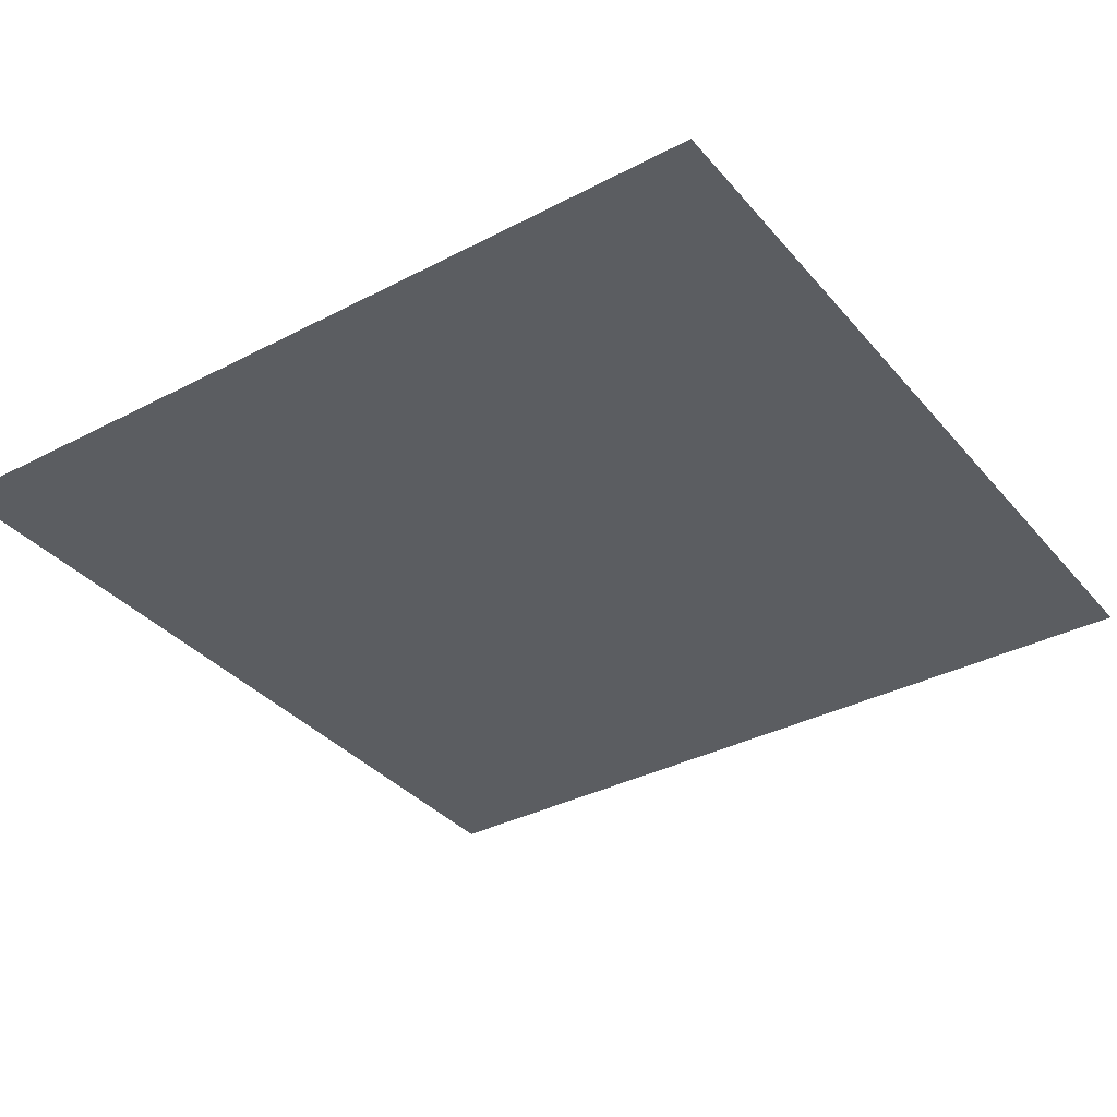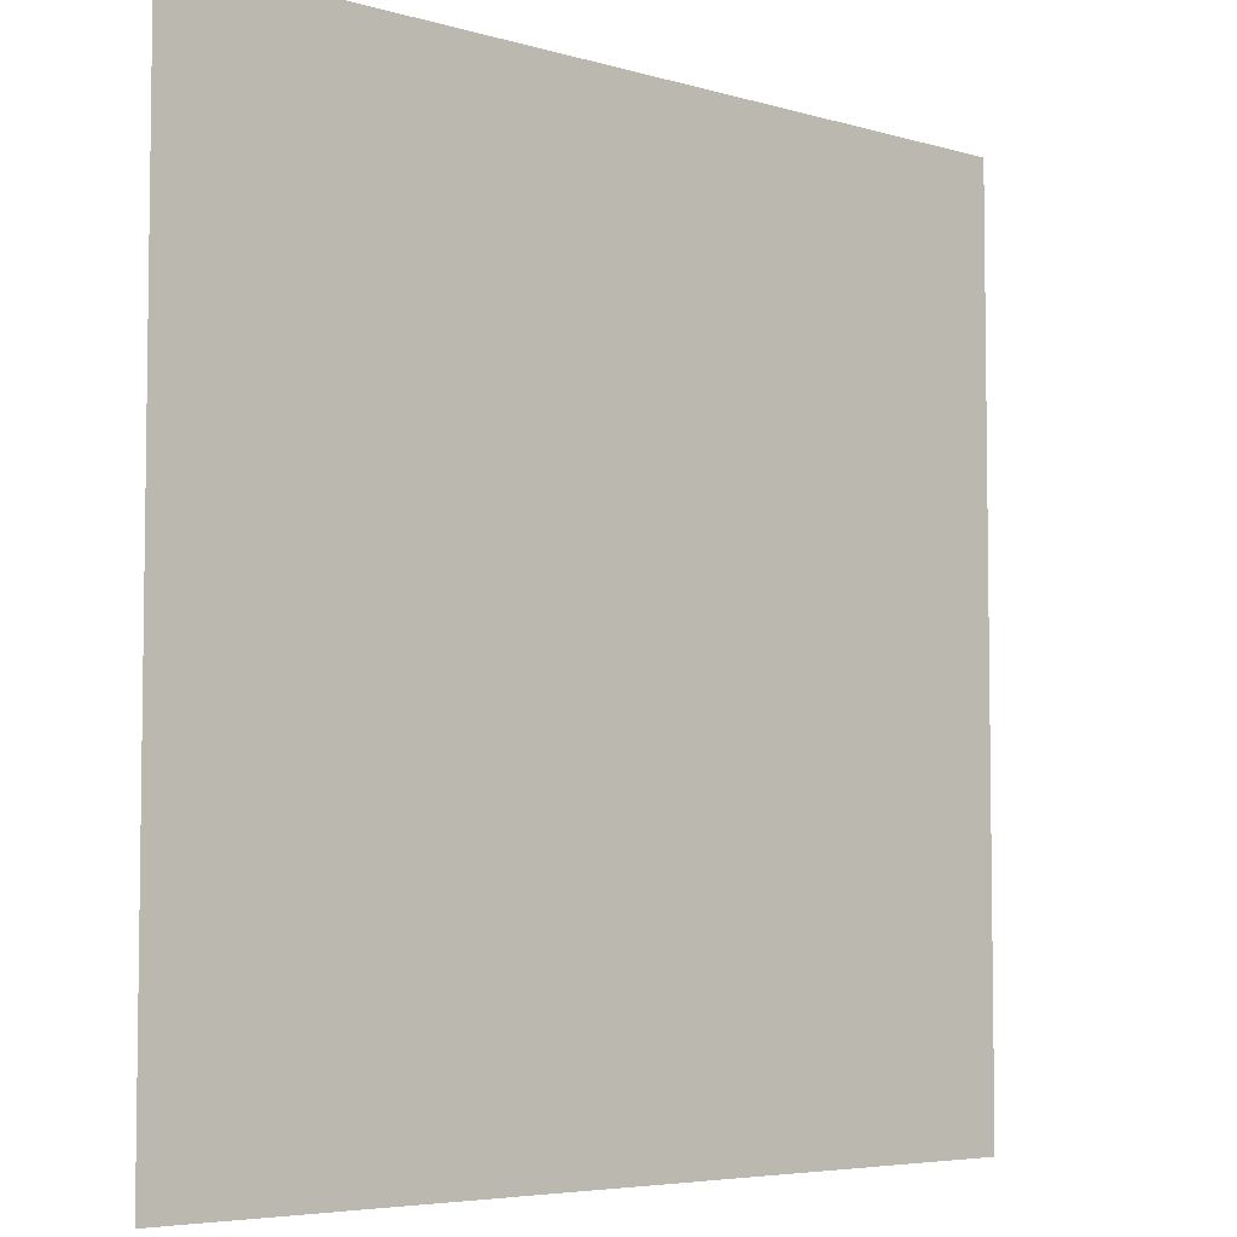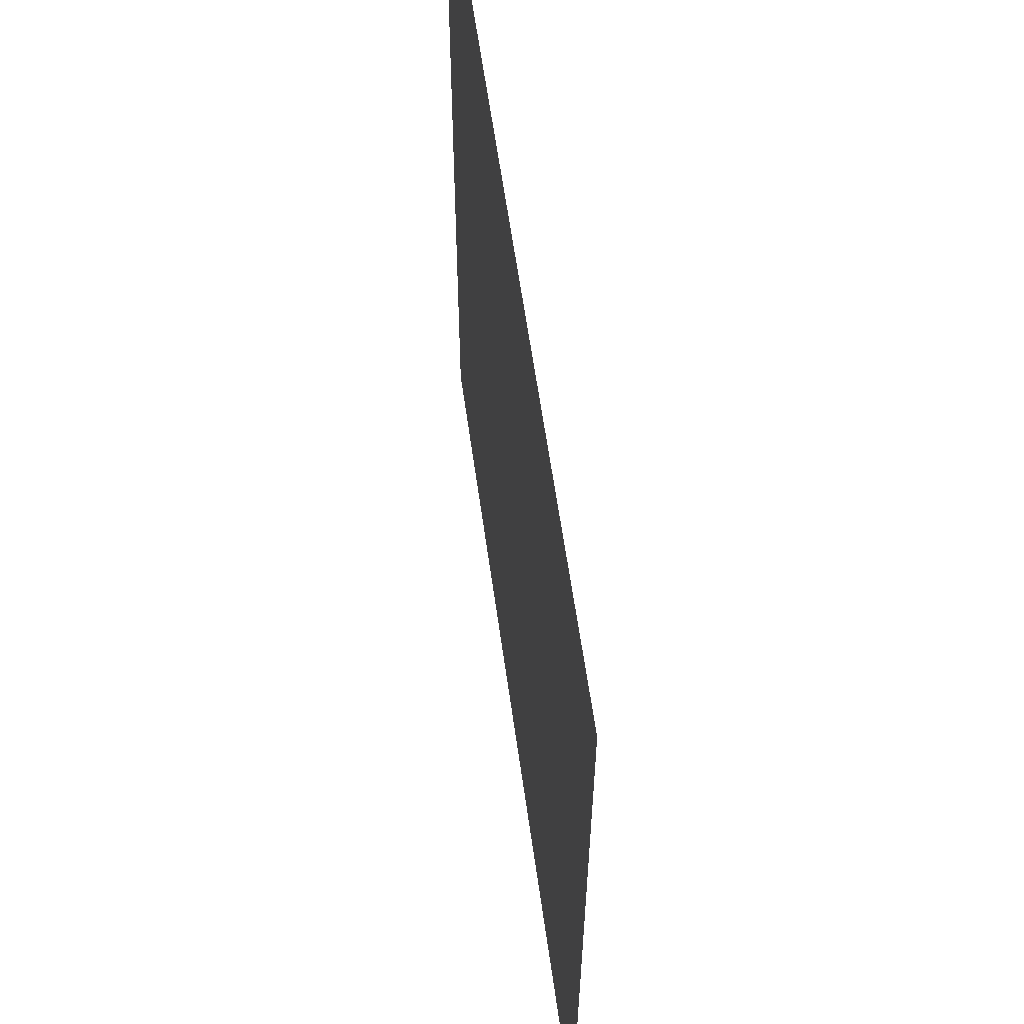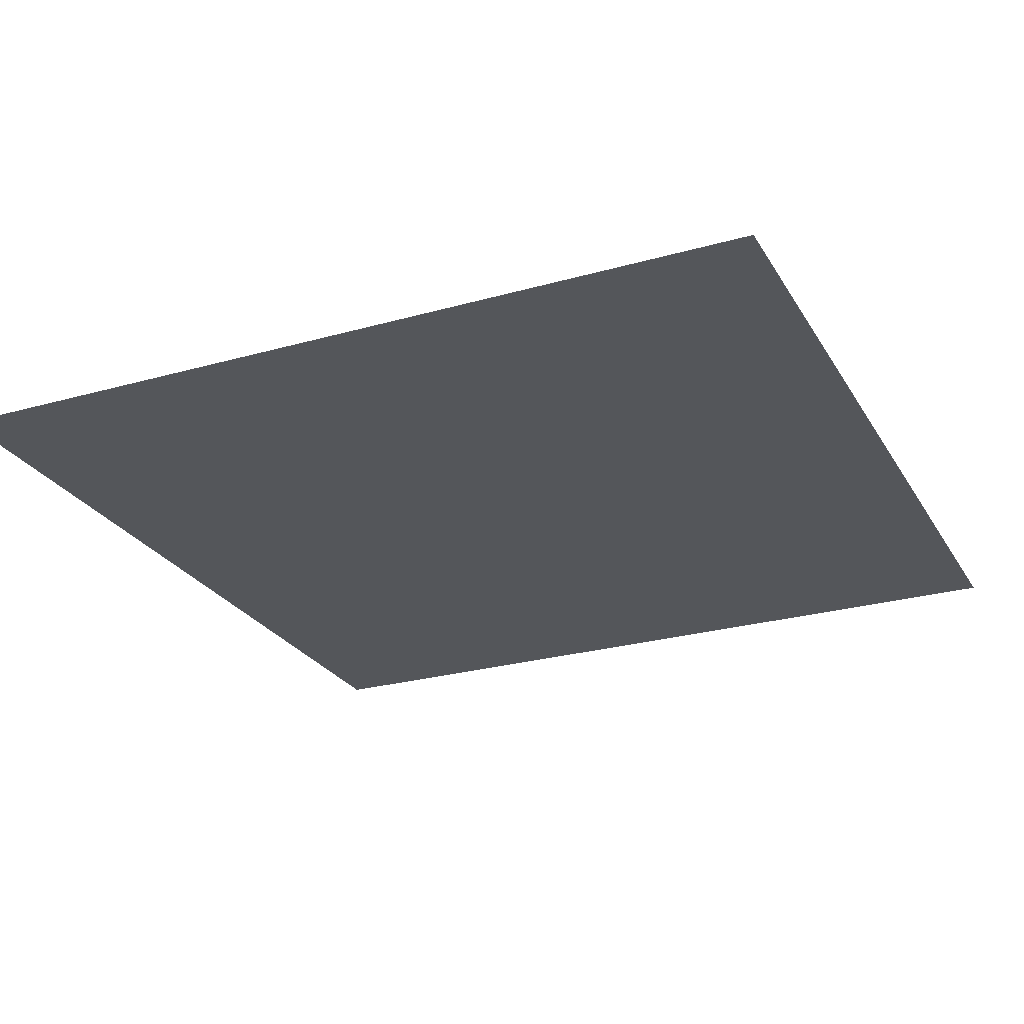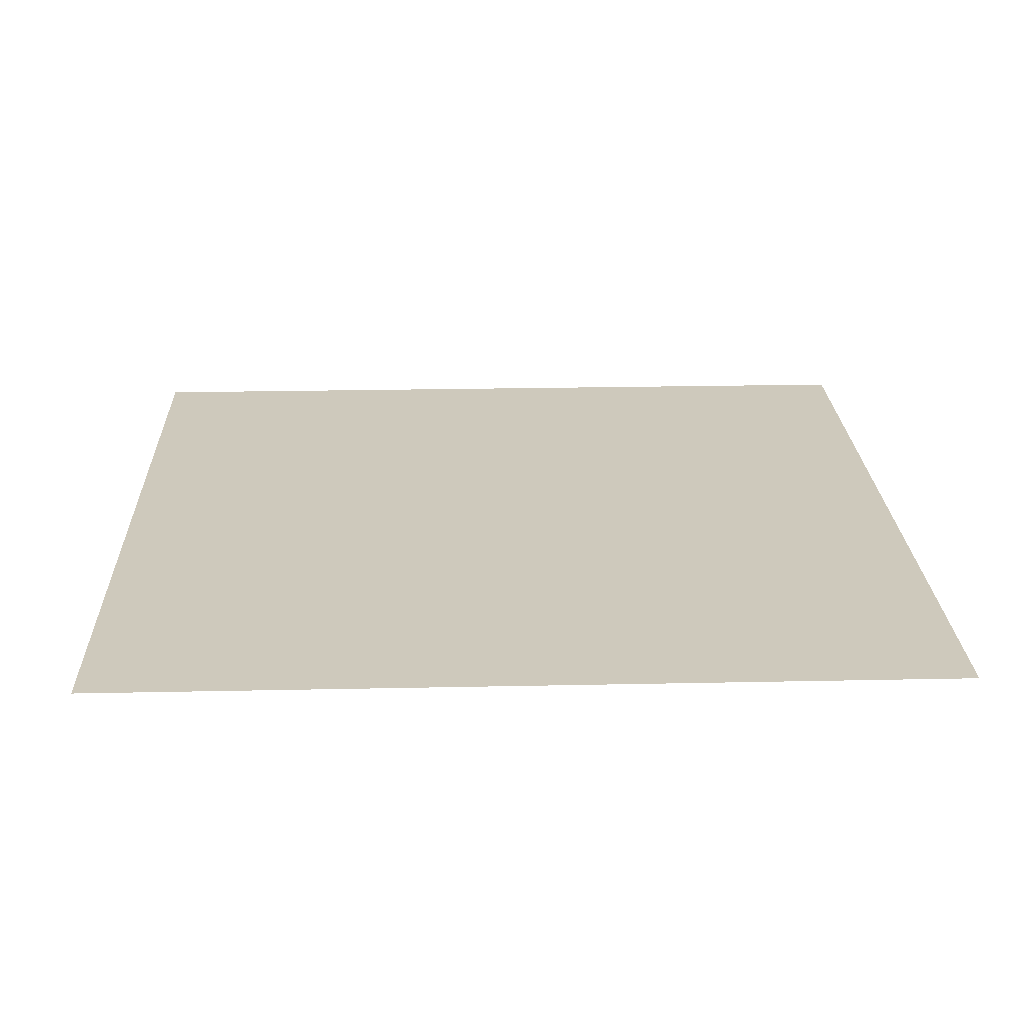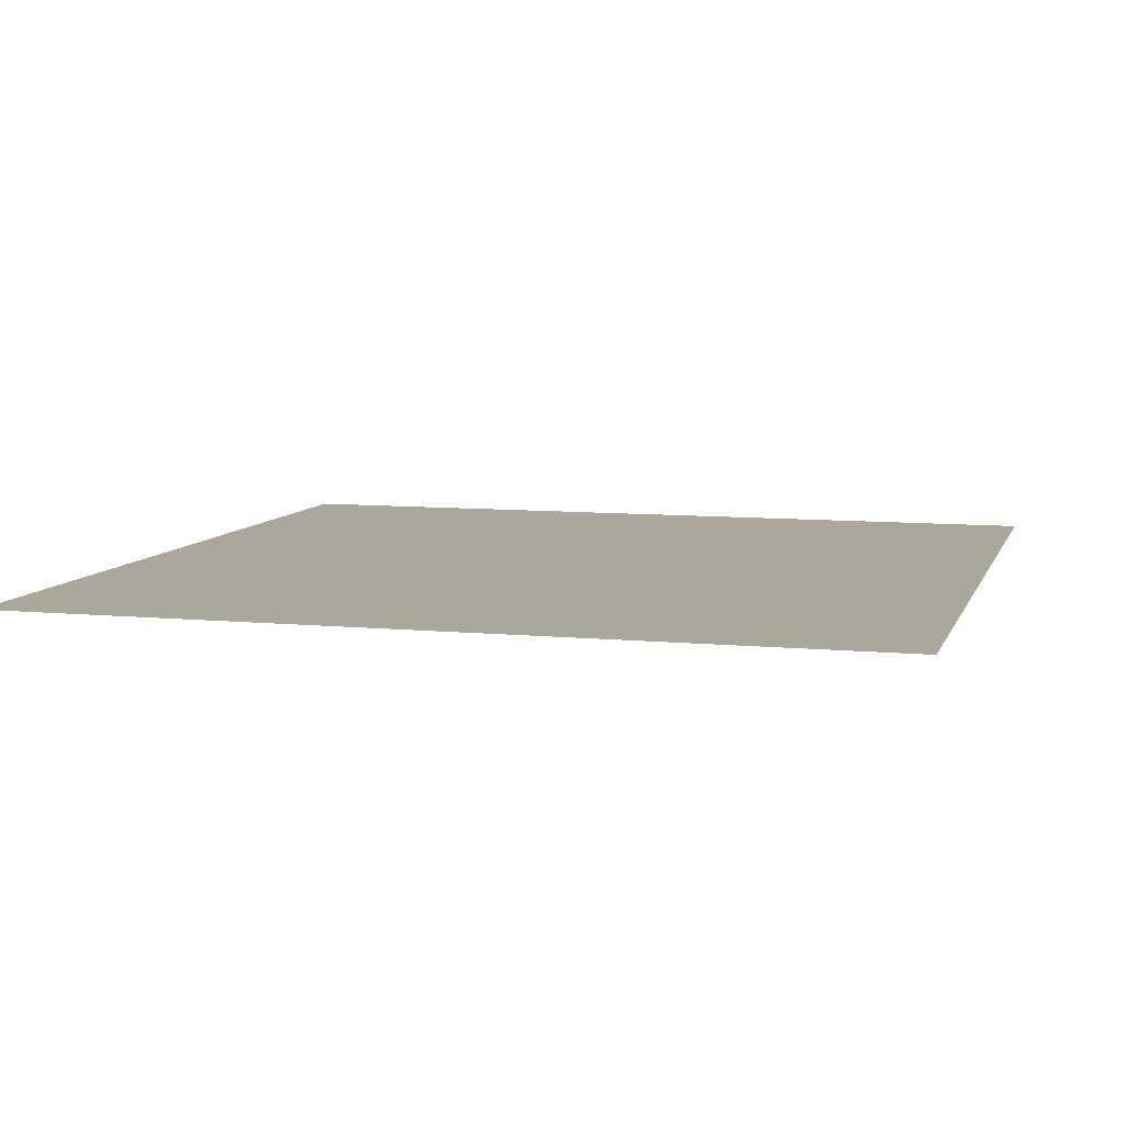
<metadata>
{"format":"obj","ext":"obj","renderer":"f3d","projection":"perspective","resolution":1024,"background":"white","views":[{"elev":-35.5,"azim":124.6,"up":"+Z"},{"elev":-5.3,"azim":-42.3,"up":"+Y"},{"elev":60.2,"azim":82.1,"up":"+Y"},{"elev":-25.7,"azim":-65.7,"up":"+Z"},{"elev":22.5,"azim":-2.1,"up":"+Z"},{"elev":8.1,"azim":105.3,"up":"+Z"}]}
</metadata>
<code>
o neutral_5___70_d_swatch_Mesh.024
v 274.1 240.4 558.5
v 214.8 240.4 558.5
v 274.1 299.6 558.5
v 214.8 299.6 558.5
f 1 2 4 3

</code>
